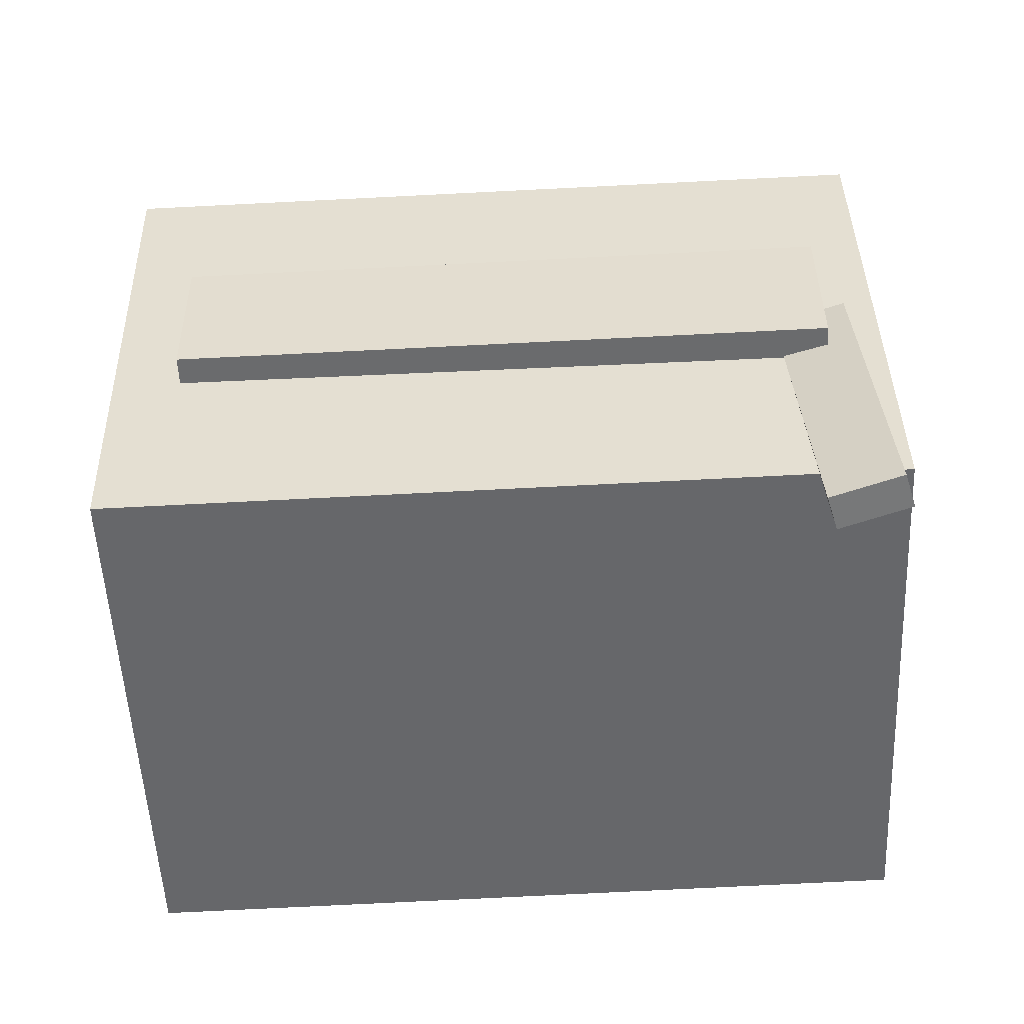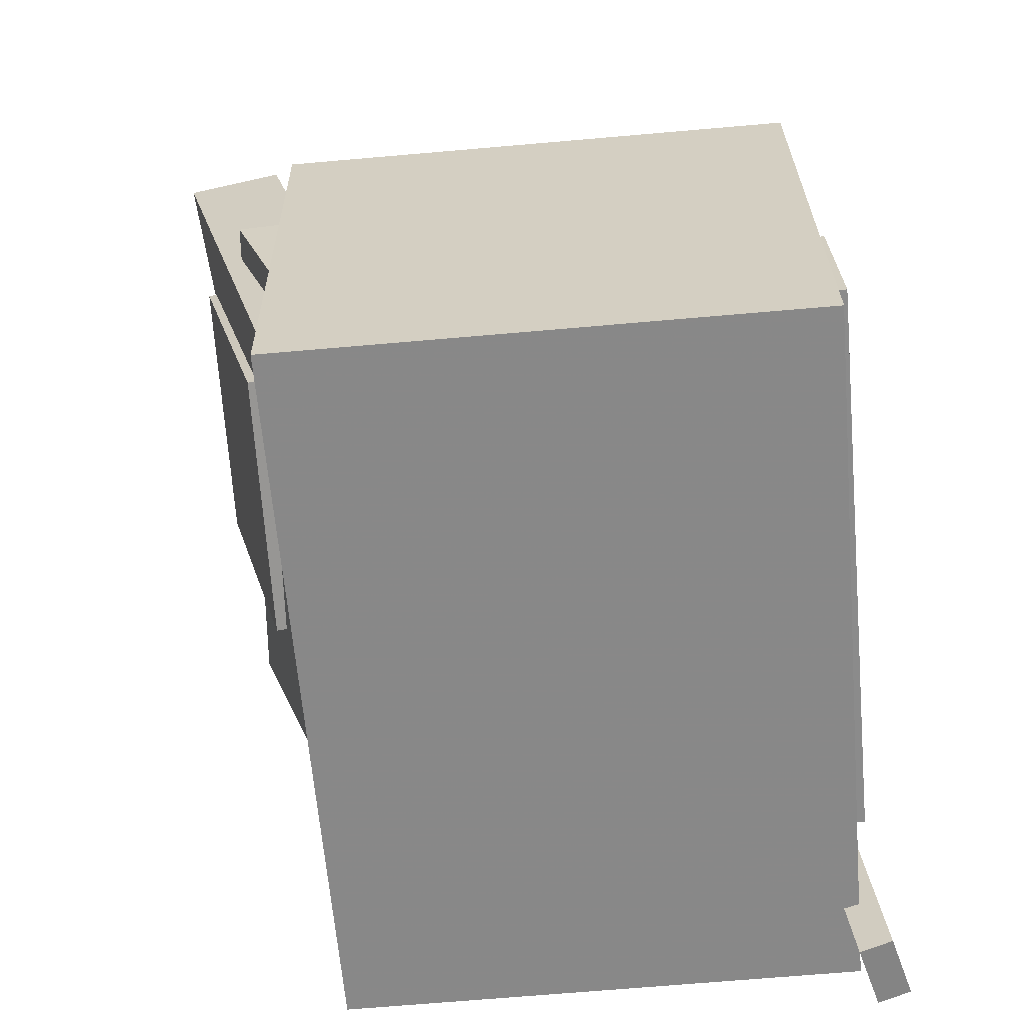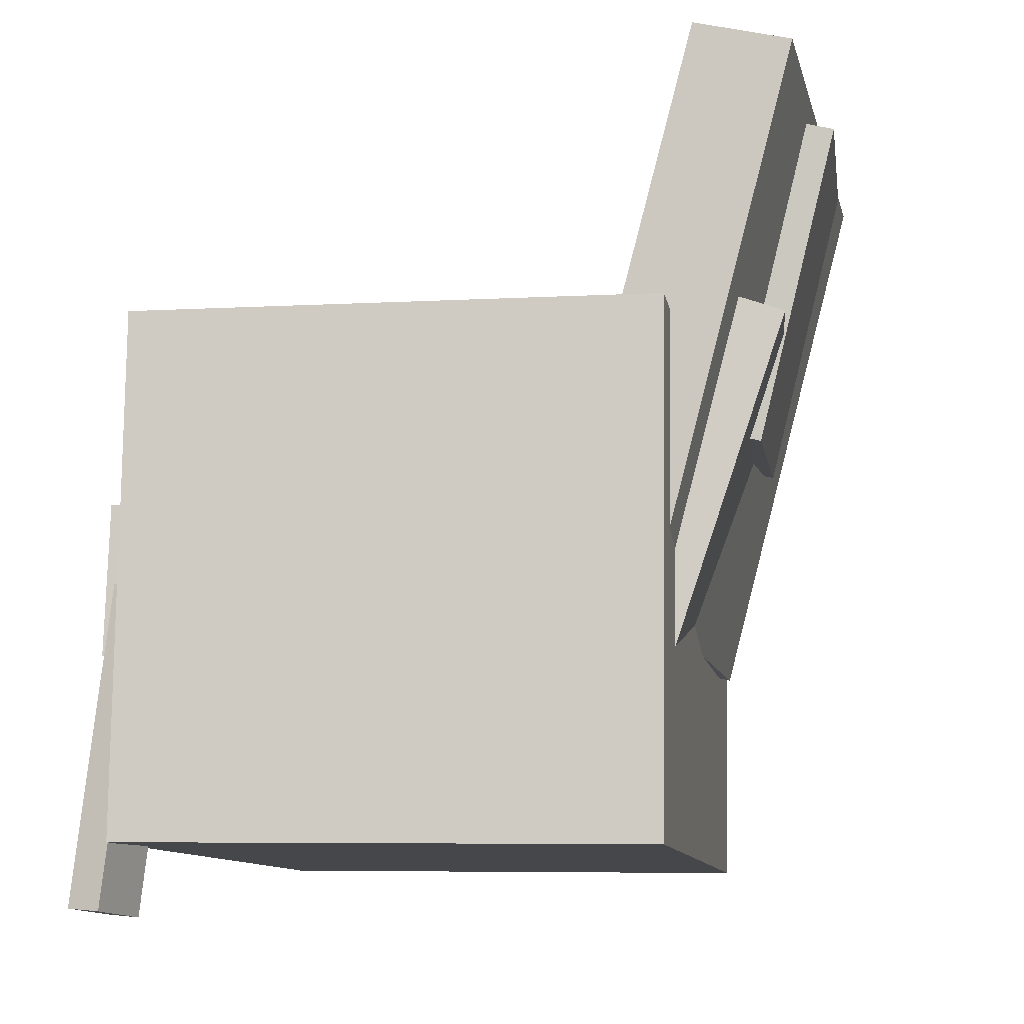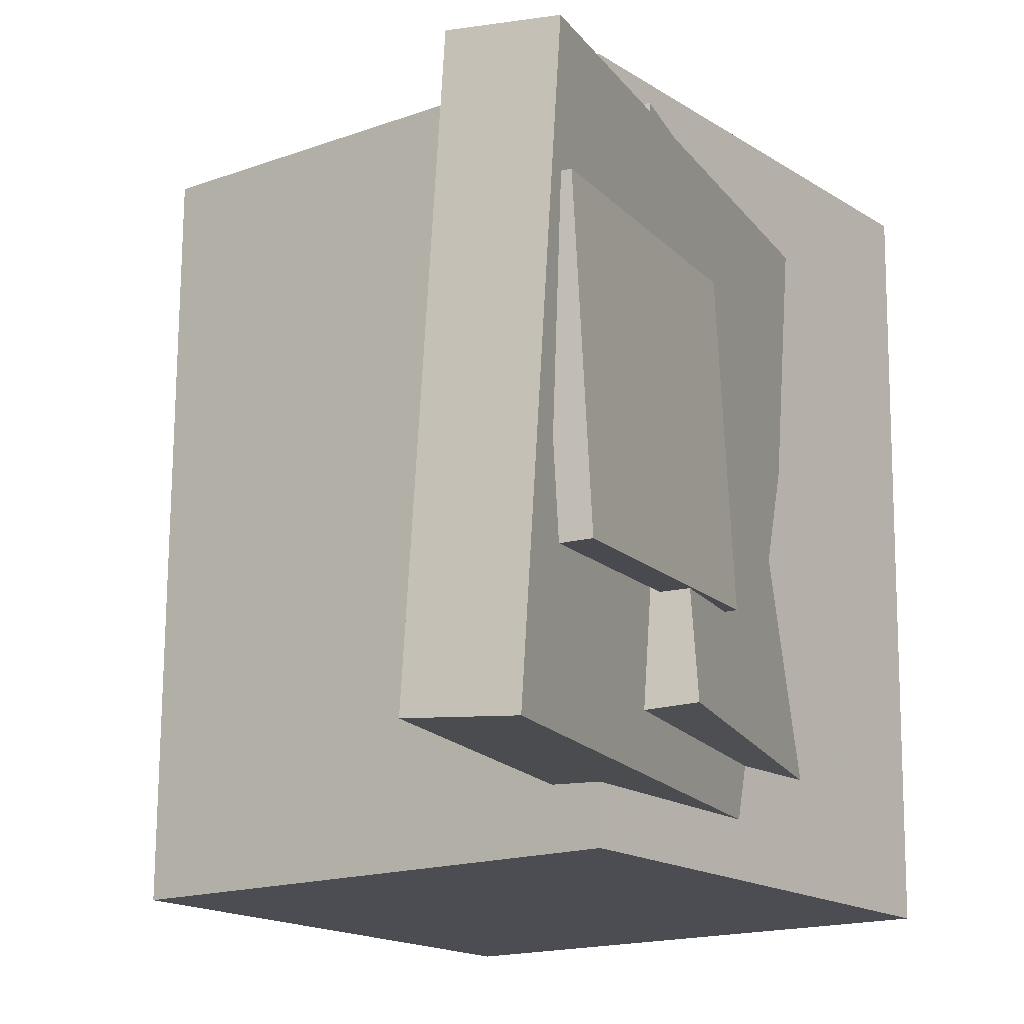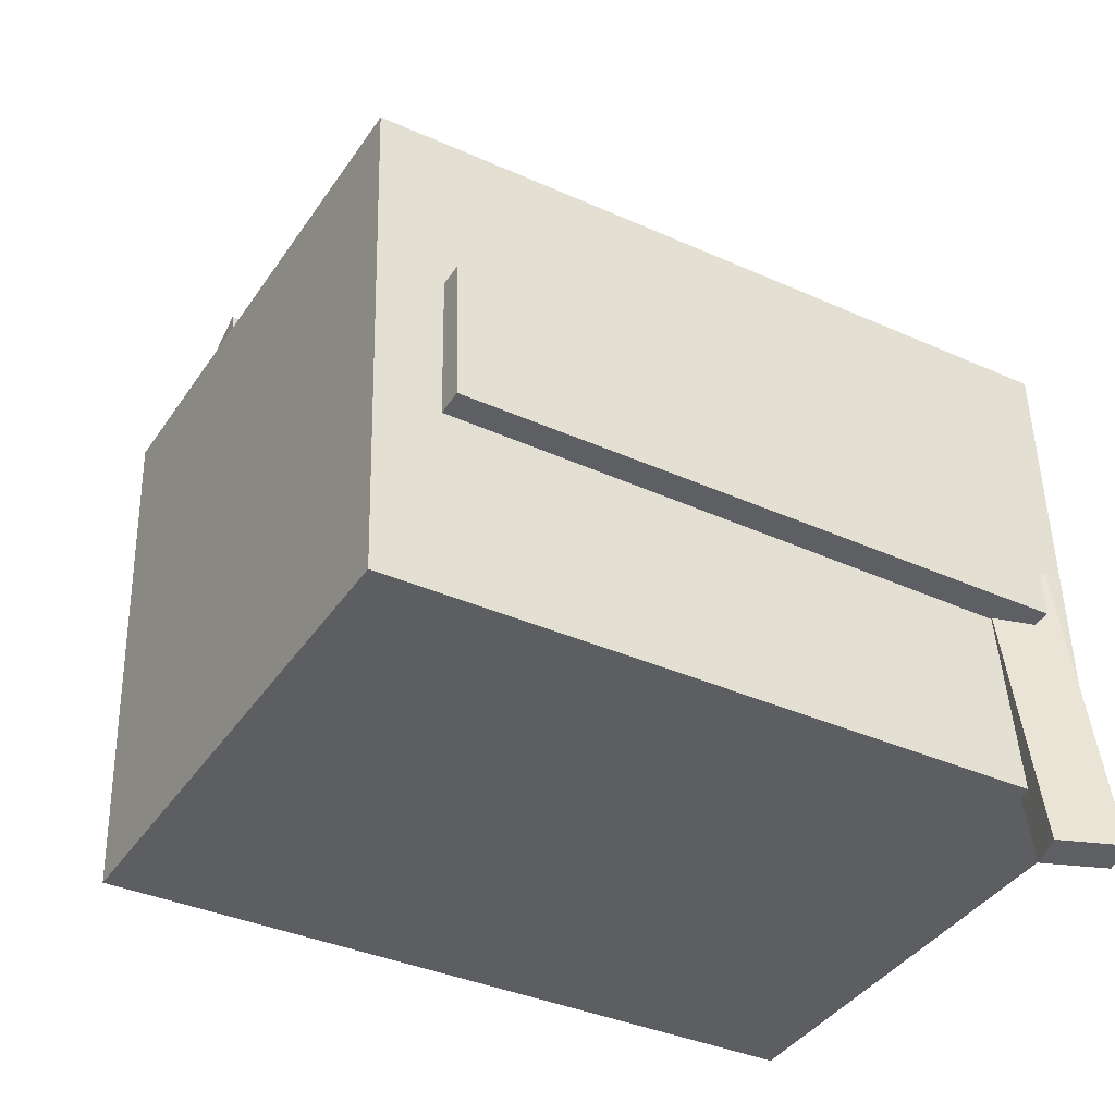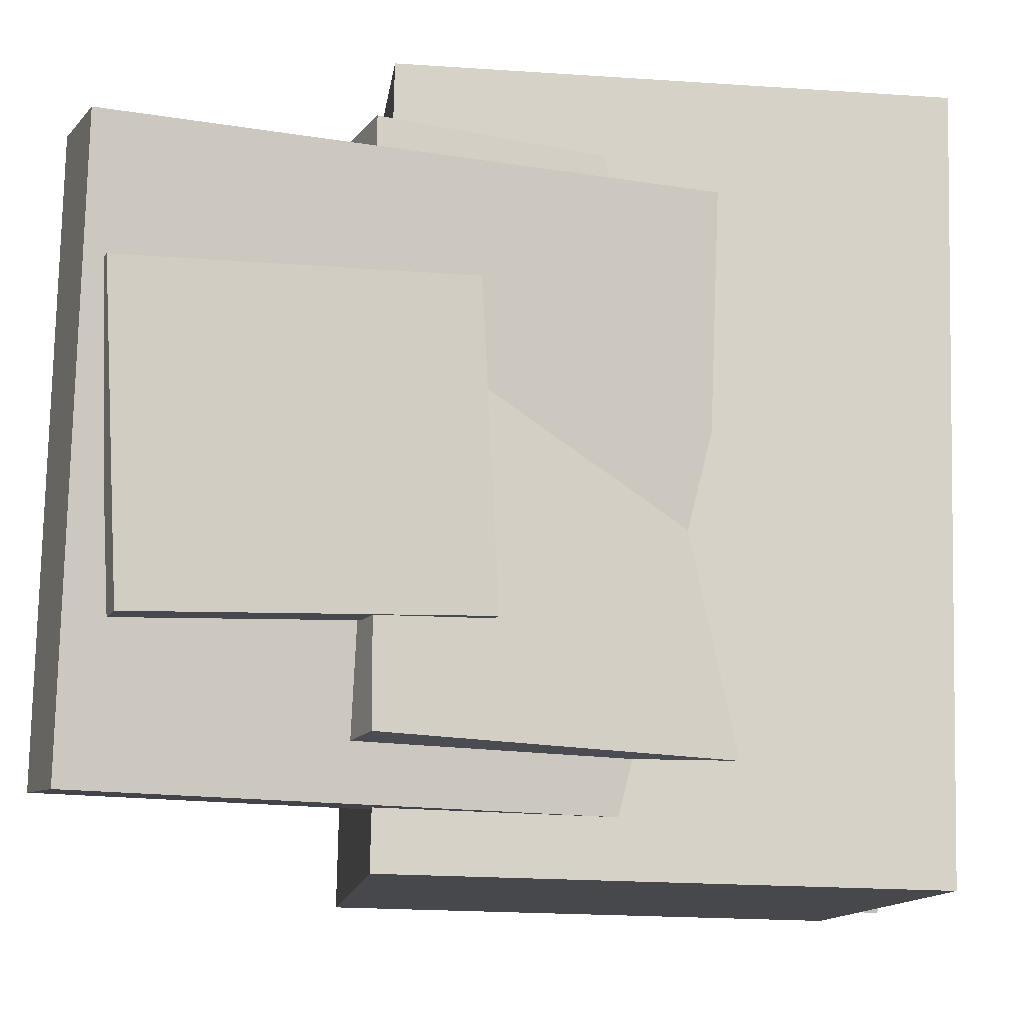
<metadata>
{"format":"obj","ext":"obj","renderer":"f3d","projection":"perspective","resolution":1024,"background":"white","views":[{"elev":-51.4,"azim":93.0,"up":"+Y"},{"elev":-64.1,"azim":5.4,"up":"+Y"},{"elev":-9.3,"azim":-170.0,"up":"+Y"},{"elev":-15.1,"azim":-141.9,"up":"+Z"},{"elev":-38.7,"azim":60.0,"up":"+Y"},{"elev":-10.9,"azim":-96.3,"up":"+Z"}]}
</metadata>
<code>
v -0.2569 0.2527 -0.1007
v -0.2517 0.2624 0.1001
v -0.2383 0.2574 -0.1014
v -0.2331 0.2671 0.09939
v -0.2028 0.03843 -0.09173
v -0.1976 0.04817 0.1091
v -0.1842 0.0431 -0.09244
v -0.179 0.05283 0.1084
f 1.0 7.0 5.0
f 1.0 3.0 7.0
f 1.0 4.0 3.0
f 1.0 2.0 4.0
f 3.0 8.0 7.0
f 3.0 4.0 8.0
f 5.0 7.0 8.0
f 5.0 8.0 6.0
f 1.0 5.0 6.0
f 1.0 6.0 2.0
f 2.0 6.0 8.0
f 2.0 8.0 4.0
v -0.02123 -0.1198 -0.2054
v -0.02071 -0.1244 0.2047
v -0.02437 -0.01981 -0.2043
v -0.02385 -0.02436 0.2058
v 0.2207 -0.1122 -0.2056
v 0.2212 -0.1168 0.2045
v 0.2176 -0.01221 -0.2045
v 0.2181 -0.01675 0.2056
f 9.0 15.0 13.0
f 9.0 11.0 15.0
f 9.0 12.0 11.0
f 9.0 10.0 12.0
f 11.0 16.0 15.0
f 11.0 12.0 16.0
f 13.0 15.0 16.0
f 13.0 16.0 14.0
f 9.0 13.0 14.0
f 9.0 14.0 10.0
f 10.0 14.0 16.0
f 10.0 16.0 12.0
v -0.1691 0.3015 -0.1913
v -0.1872 0.2899 0.1881
v -0.07288 -0.07104 -0.1981
v -0.0909 -0.08262 0.1813
v -0.2348 0.2846 -0.195
v -0.2528 0.273 0.1845
v -0.1385 -0.08794 -0.2018
v -0.1565 -0.09951 0.1777
f 17.0 23.0 21.0
f 17.0 19.0 23.0
f 17.0 20.0 19.0
f 17.0 18.0 20.0
f 19.0 24.0 23.0
f 19.0 20.0 24.0
f 21.0 23.0 24.0
f 21.0 24.0 22.0
f 17.0 21.0 22.0
f 17.0 22.0 18.0
f 18.0 22.0 24.0
f 18.0 24.0 20.0
v 0.2069 -0.2767 -0.2391
v 0.1865 -0.06885 -0.2261
v 0.2289 -0.2749 -0.2334
v 0.2086 -0.06705 -0.2204
v 0.1954 -0.2806 -0.1942
v 0.1751 -0.07278 -0.1812
v 0.2175 -0.2788 -0.1884
v 0.1971 -0.07098 -0.1754
f 25.0 31.0 29.0
f 25.0 27.0 31.0
f 25.0 28.0 27.0
f 25.0 26.0 28.0
f 27.0 32.0 31.0
f 27.0 28.0 32.0
f 29.0 31.0 32.0
f 29.0 32.0 30.0
f 25.0 29.0 30.0
f 25.0 30.0 26.0
f 26.0 30.0 32.0
f 26.0 32.0 28.0
v -0.2248 0.1116 -0.1603
v -0.1959 0.1099 0.2051
v -0.1615 0.1329 -0.1652
v -0.1326 0.1313 0.2001
v -0.139 -0.1443 -0.1683
v -0.1101 -0.146 0.1971
v -0.07572 -0.1229 -0.1732
v -0.04682 -0.1246 0.1922
f 33.0 39.0 37.0
f 33.0 35.0 39.0
f 33.0 36.0 35.0
f 33.0 34.0 36.0
f 35.0 40.0 39.0
f 35.0 36.0 40.0
f 37.0 39.0 40.0
f 37.0 40.0 38.0
f 33.0 37.0 38.0
f 33.0 38.0 34.0
f 34.0 38.0 40.0
f 34.0 40.0 36.0
v -0.1492 0.09683 0.2548
v -0.1466 -0.2474 0.2471
v 0.202 0.09963 0.252
v 0.2046 -0.2447 0.2443
v -0.1532 0.1077 -0.2343
v -0.1506 -0.2366 -0.242
v 0.198 0.1105 -0.2371
v 0.2006 -0.2338 -0.2448
f 41.0 47.0 45.0
f 41.0 43.0 47.0
f 41.0 44.0 43.0
f 41.0 42.0 44.0
f 43.0 48.0 47.0
f 43.0 44.0 48.0
f 45.0 47.0 48.0
f 45.0 48.0 46.0
f 41.0 45.0 46.0
f 41.0 46.0 42.0
f 42.0 46.0 48.0
f 42.0 48.0 44.0

</code>
